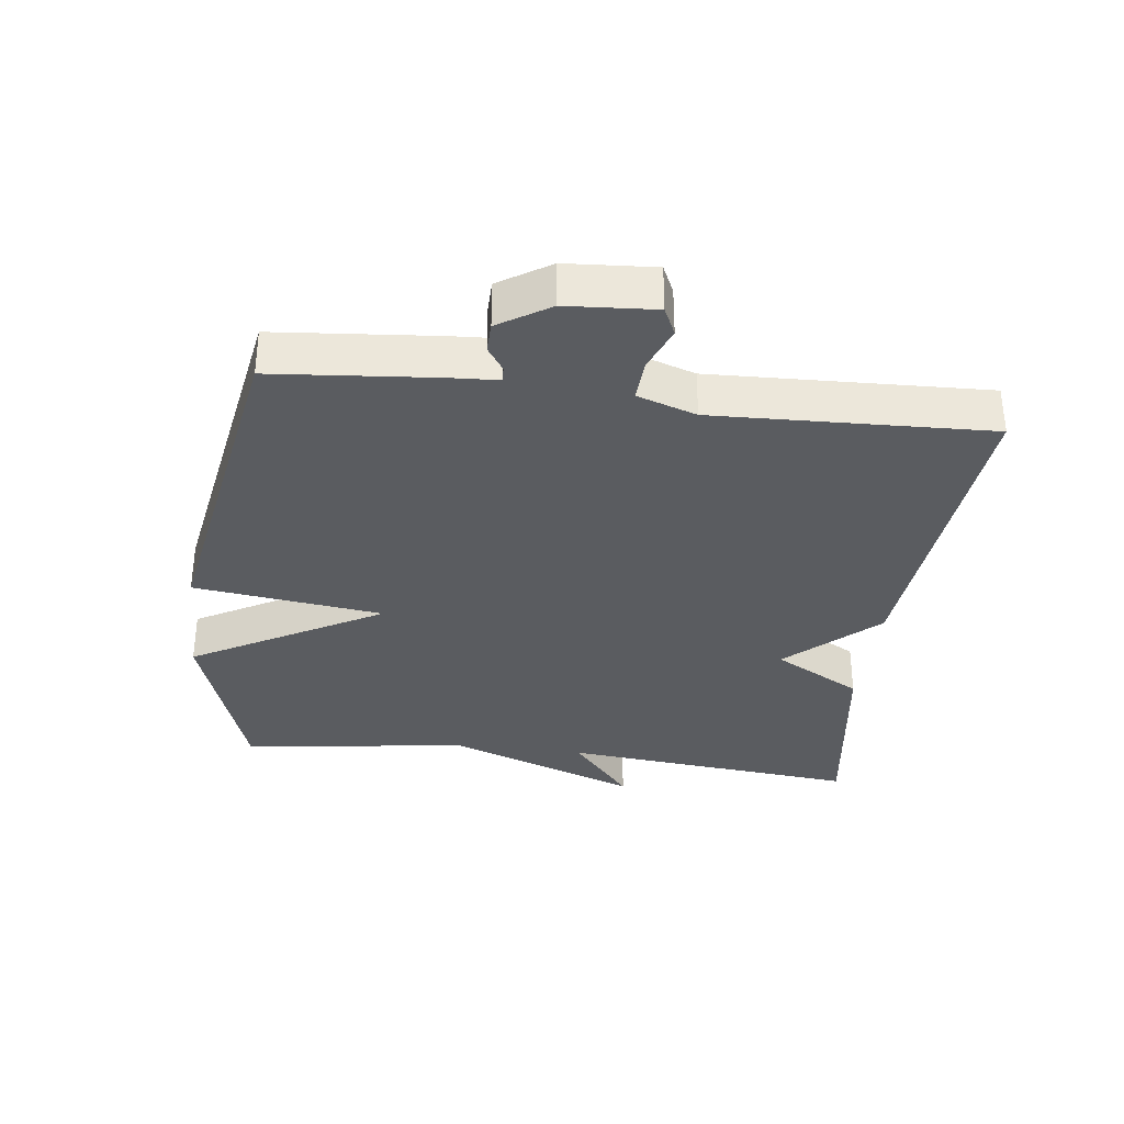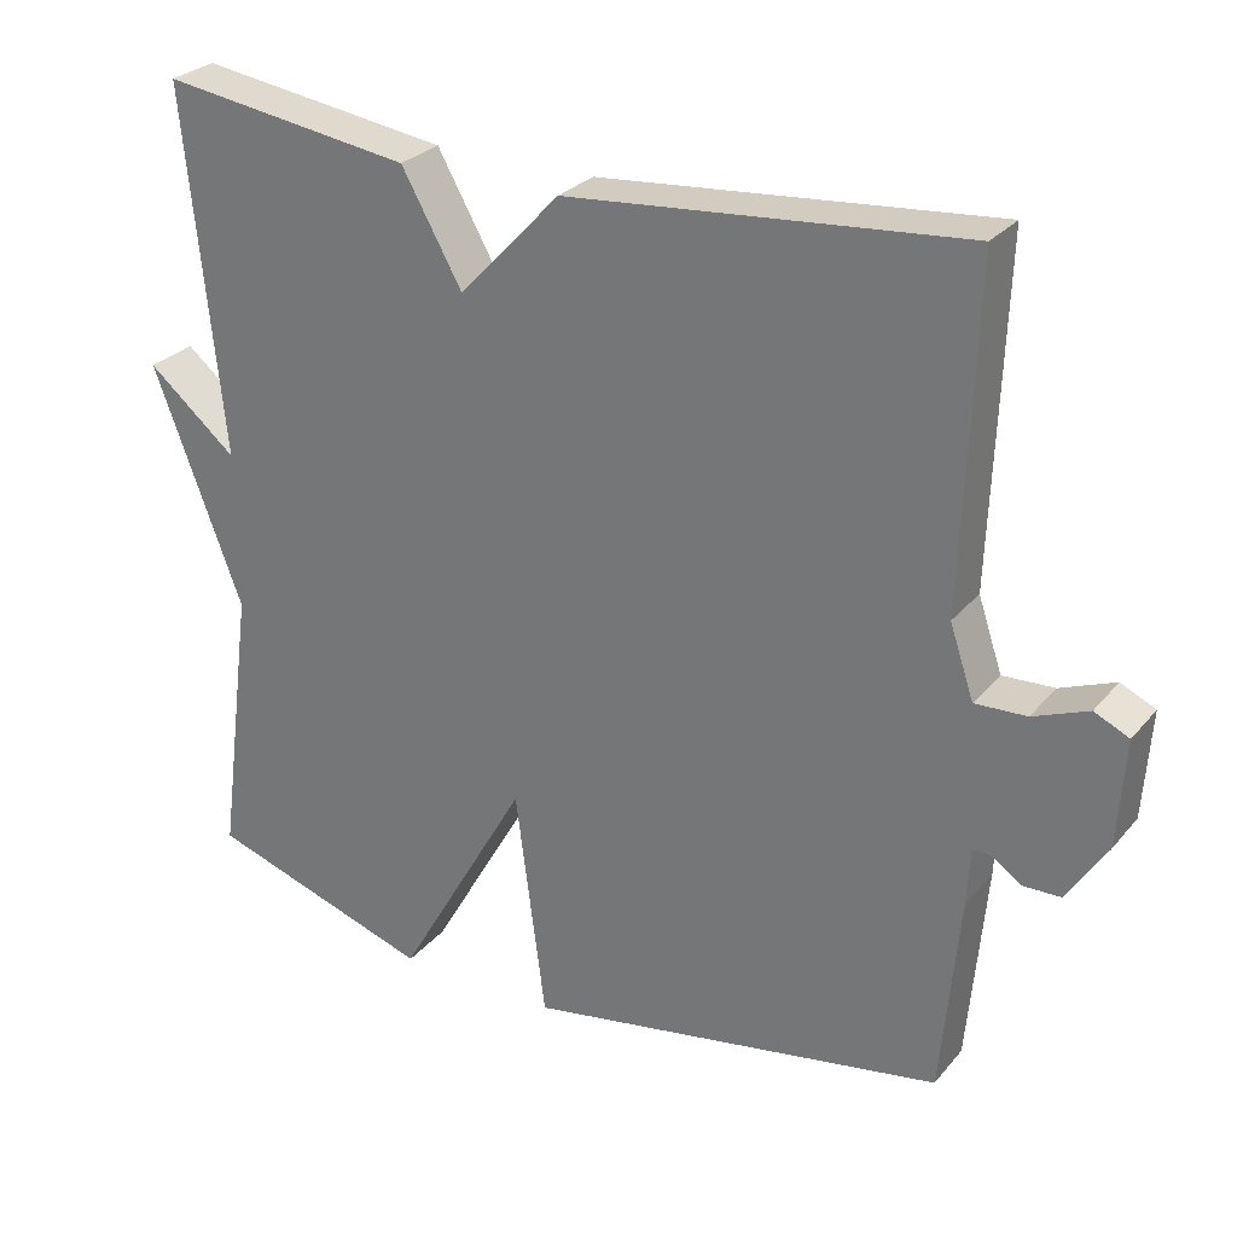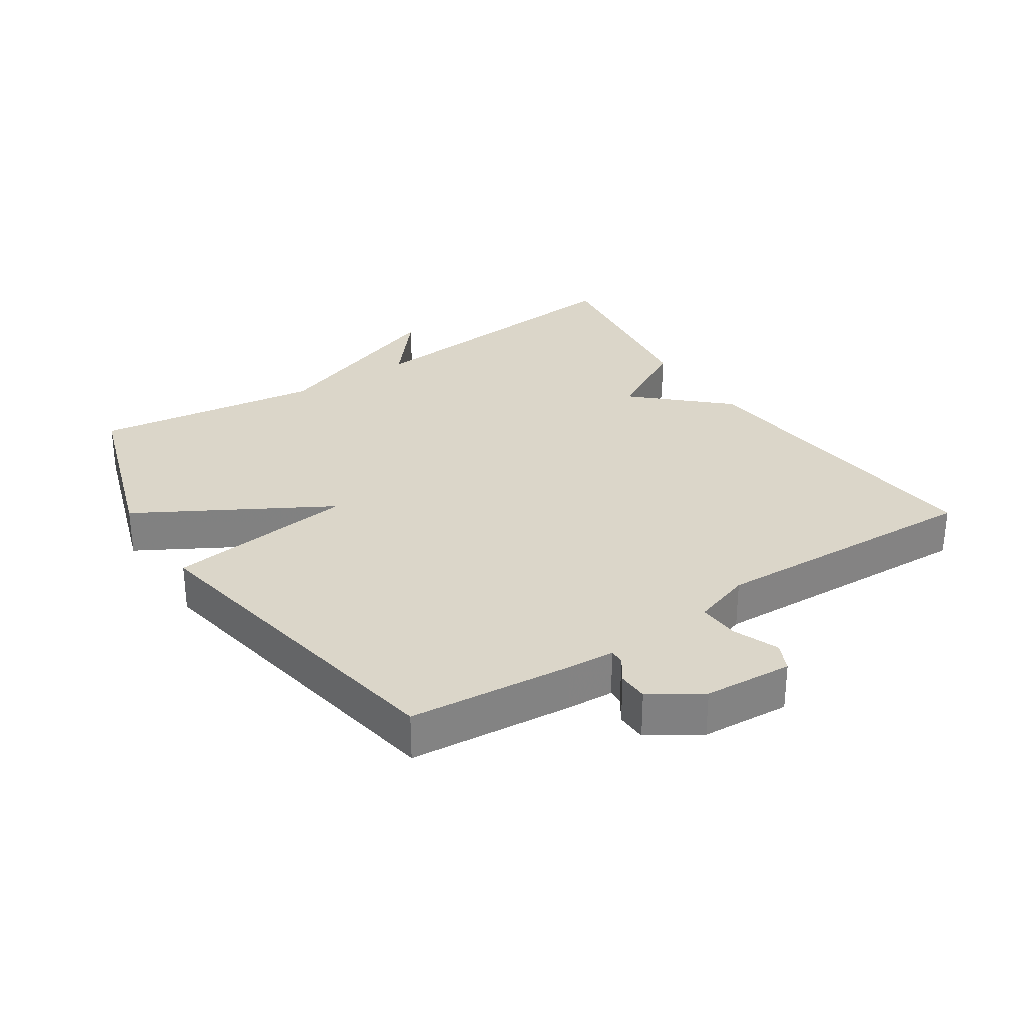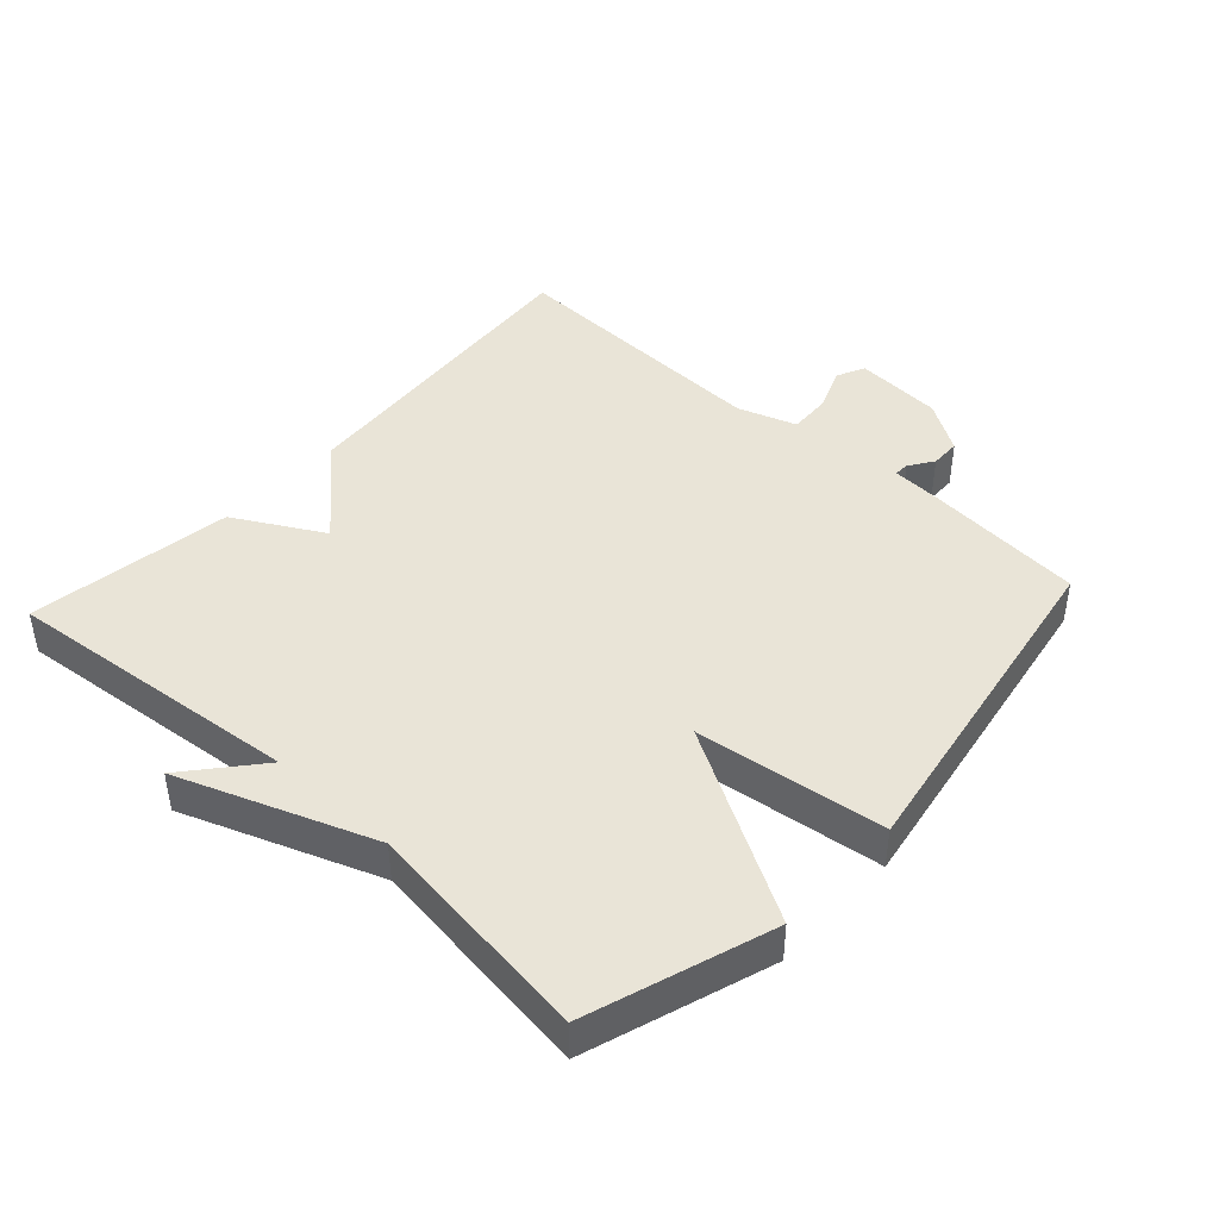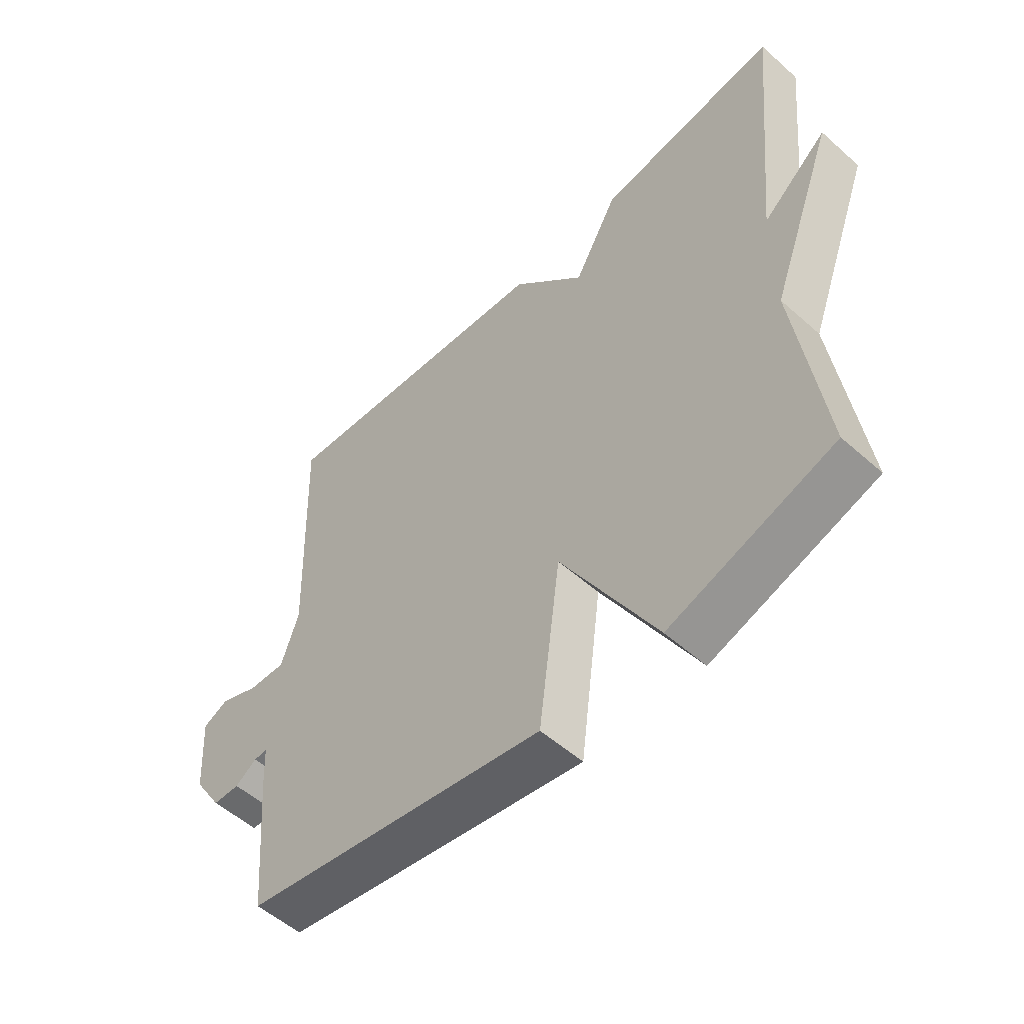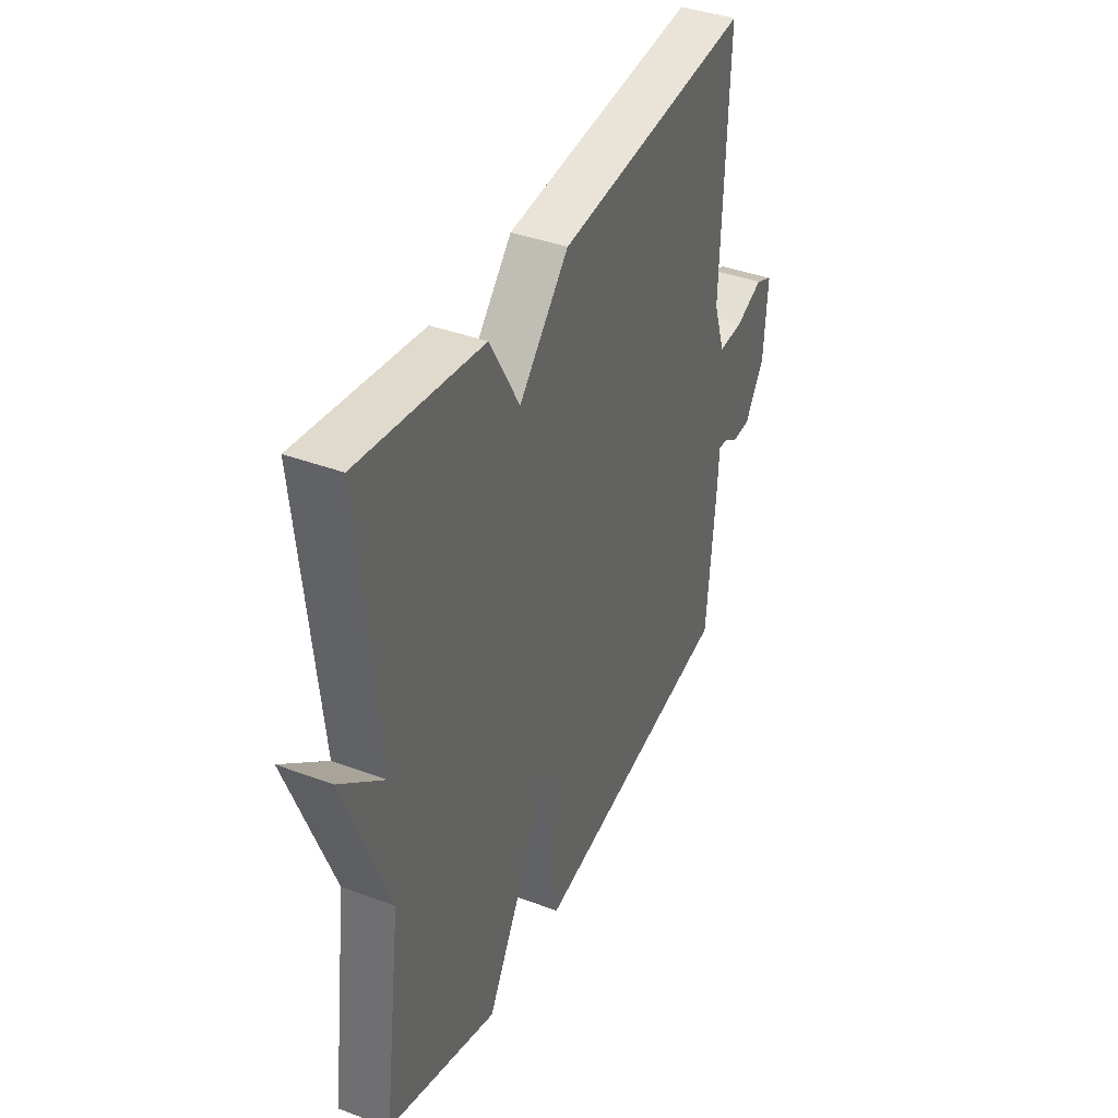
<metadata>
{"format":"obj","ext":"obj","renderer":"f3d","projection":"perspective","resolution":1024,"background":"white","views":[{"elev":-33.8,"azim":-97.1,"up":"+Y"},{"elev":27.9,"azim":-148.7,"up":"+Z"},{"elev":30.0,"azim":-123.5,"up":"+Y"},{"elev":43.4,"azim":132.6,"up":"+Y"},{"elev":-53.9,"azim":46.6,"up":"+Z"},{"elev":39.8,"azim":114.8,"up":"+Z"}]}
</metadata>
<code>
v -0.5 0.07 0.5
v -0.01 0.07 0.456
v 0.115 0.07 0.322
v 0.19 0.07 0.456
v 0.5 0.07 0.5
v 0.454 0.07 0.047
v 0.564 0.07 0.139
v 0.454 0.07 -0.153
v 0.5 0.07 -0.5
v 0.221 0.07 -0.591
v 0.058 0.07 -0.304
v 0.021 0.07 -0.591
v -0.5 0.07 -0.5
v -0.522 0.07 -0.253
v -0.526 0.07 -0.181
v -0.549 0.07 -0.182
v -0.586 0.07 -0.207
v -0.632 0.07 -0.206
v -0.681 0.07 -0.129
v -0.69 0.07 0.005
v -0.647 0.07 0.025
v -0.579 0.07 -0.002
v -0.515 0.07 -0.005
v -0.485 0.07 0.084
v -0.5 0 0.5
v -0.01 0 0.456
v 0.115 0 0.322
v 0.19 0 0.456
v 0.5 0 0.5
v 0.454 0 0.047
v 0.564 0 0.139
v 0.454 0 -0.153
v 0.5 0 -0.5
v 0.221 0 -0.591
v 0.058 0 -0.304
v 0.021 0 -0.591
v -0.5 0 -0.5
v -0.522 0 -0.253
v -0.526 0 -0.181
v -0.549 0 -0.182
v -0.586 0 -0.207
v -0.632 0 -0.206
v -0.681 0 -0.129
v -0.69 0 0.005
v -0.647 0 0.025
v -0.579 0 -0.002
v -0.515 0 -0.005
v -0.485 0 0.084
f 20 21 22
f 19 20 22
f 18 19 22
f 17 18 22
f 16 17 22
f 15 16 22 23
f 15 23 24
f 14 15 24
f 13 14 24
f 12 13 24
f 11 12 24
f 8 9 10 11
f 6 7 8 11
f 5 6 11
f 4 5 11
f 3 4 11
f 3 11 24
f 2 3 24
f 1 2 24
f 46 45 44
f 46 44 43
f 46 43 42
f 46 42 41
f 46 41 40
f 47 46 40 39
f 48 47 39
f 48 39 38
f 48 38 37
f 48 37 36
f 48 36 35
f 35 34 33 32
f 35 32 31 30
f 35 30 29
f 35 29 28
f 35 28 27
f 48 35 27
f 48 27 26
f 48 26 25
f 1 25 26 2
f 2 26 27 3
f 3 27 28 4
f 4 28 29 5
f 5 29 30 6
f 6 30 31 7
f 7 31 32 8
f 8 32 33 9
f 9 33 34 10
f 10 34 35 11
f 11 35 36 12
f 12 36 37 13
f 13 37 38 14
f 14 38 39 15
f 15 39 40 16
f 16 40 41 17
f 17 41 42 18
f 18 42 43 19
f 19 43 44 20
f 20 44 45 21
f 21 45 46 22
f 22 46 47 23
f 23 47 48 24
f 24 48 25 1

</code>
